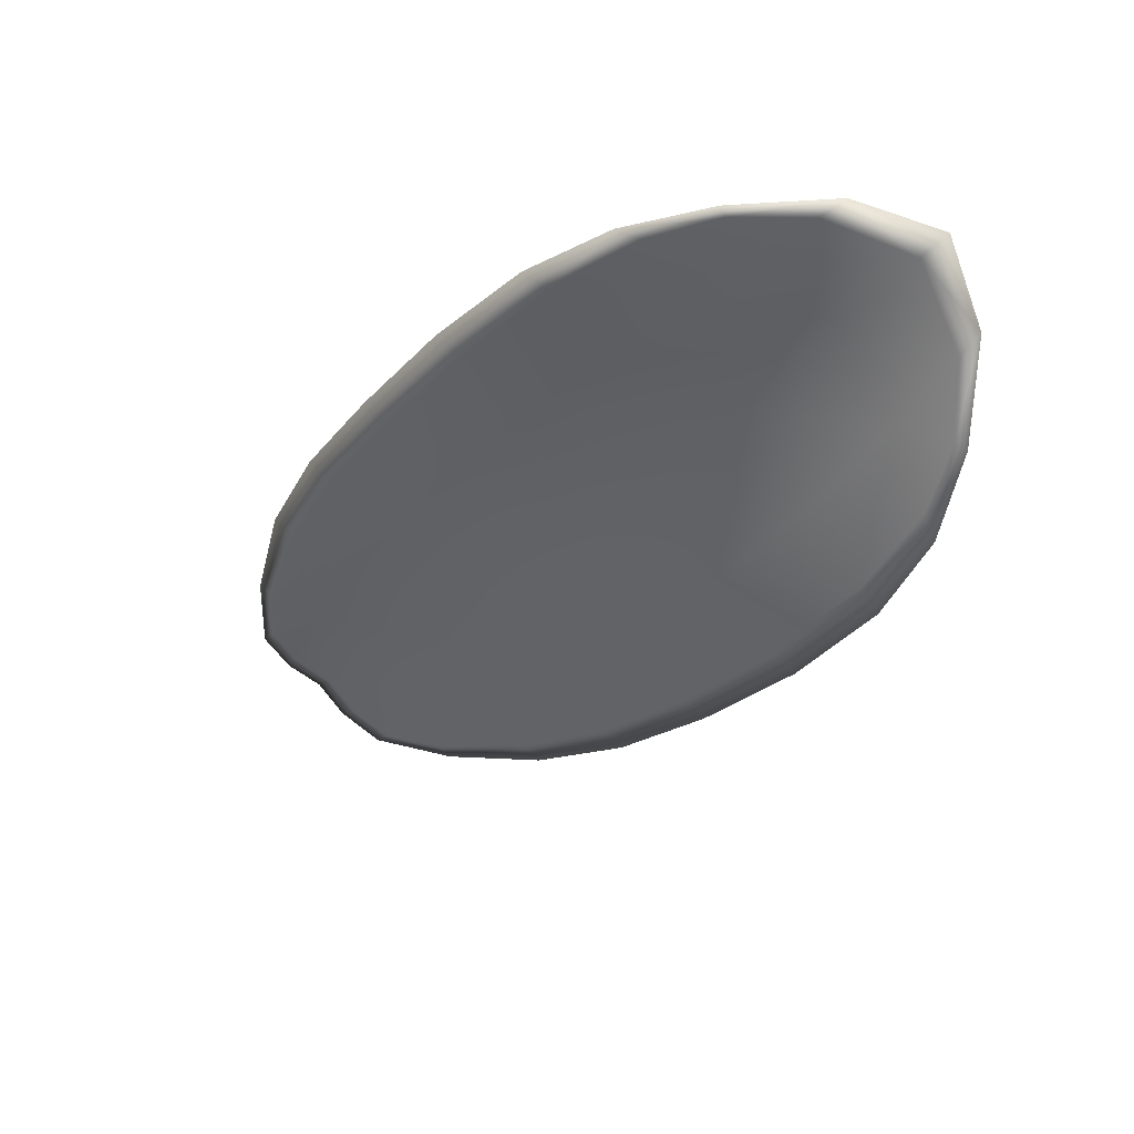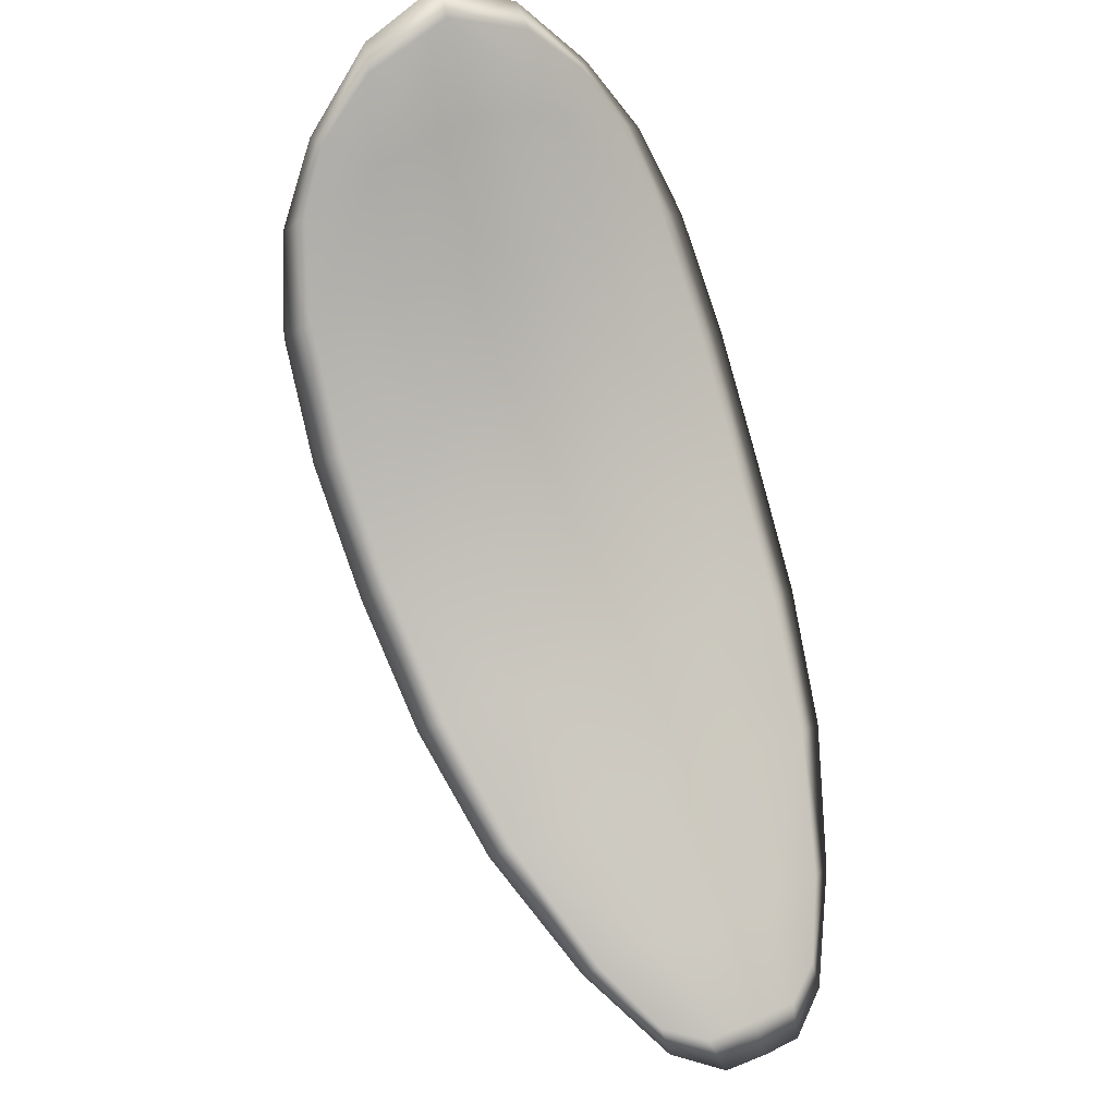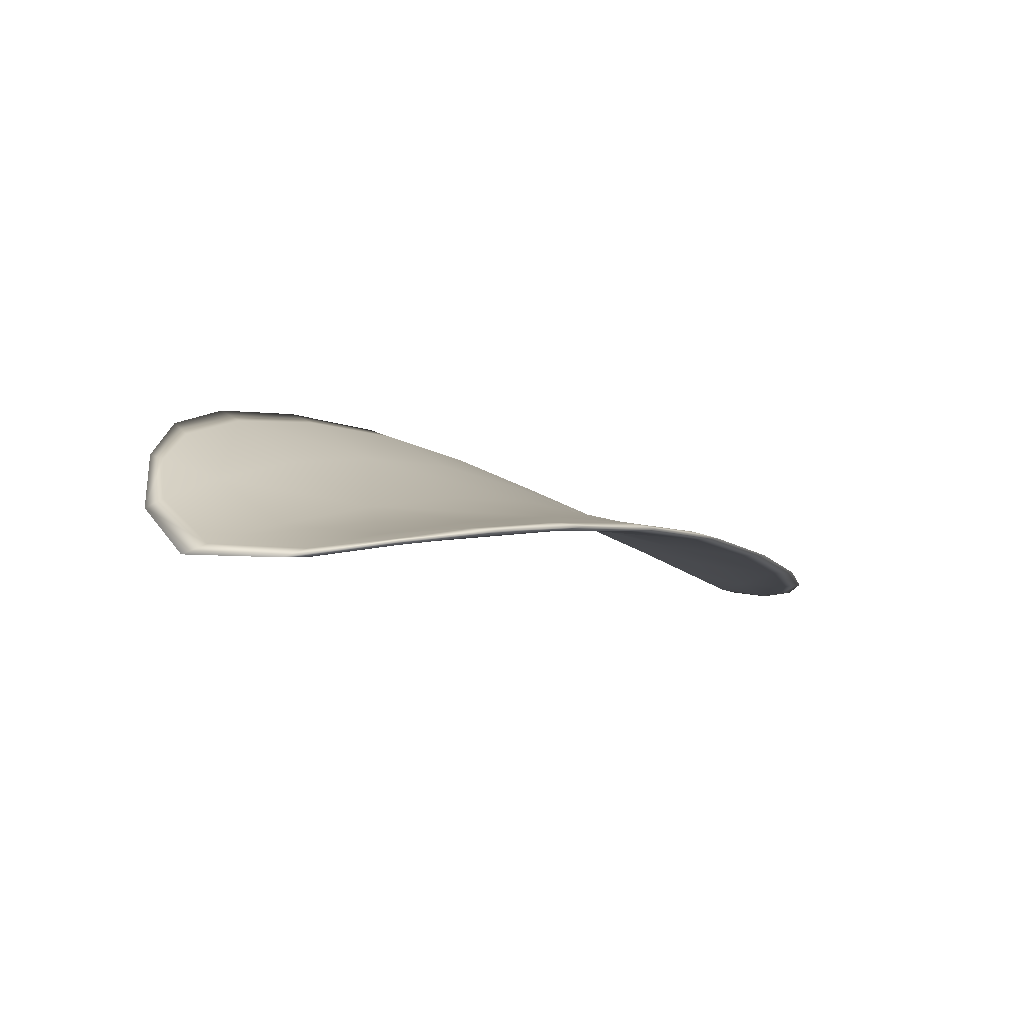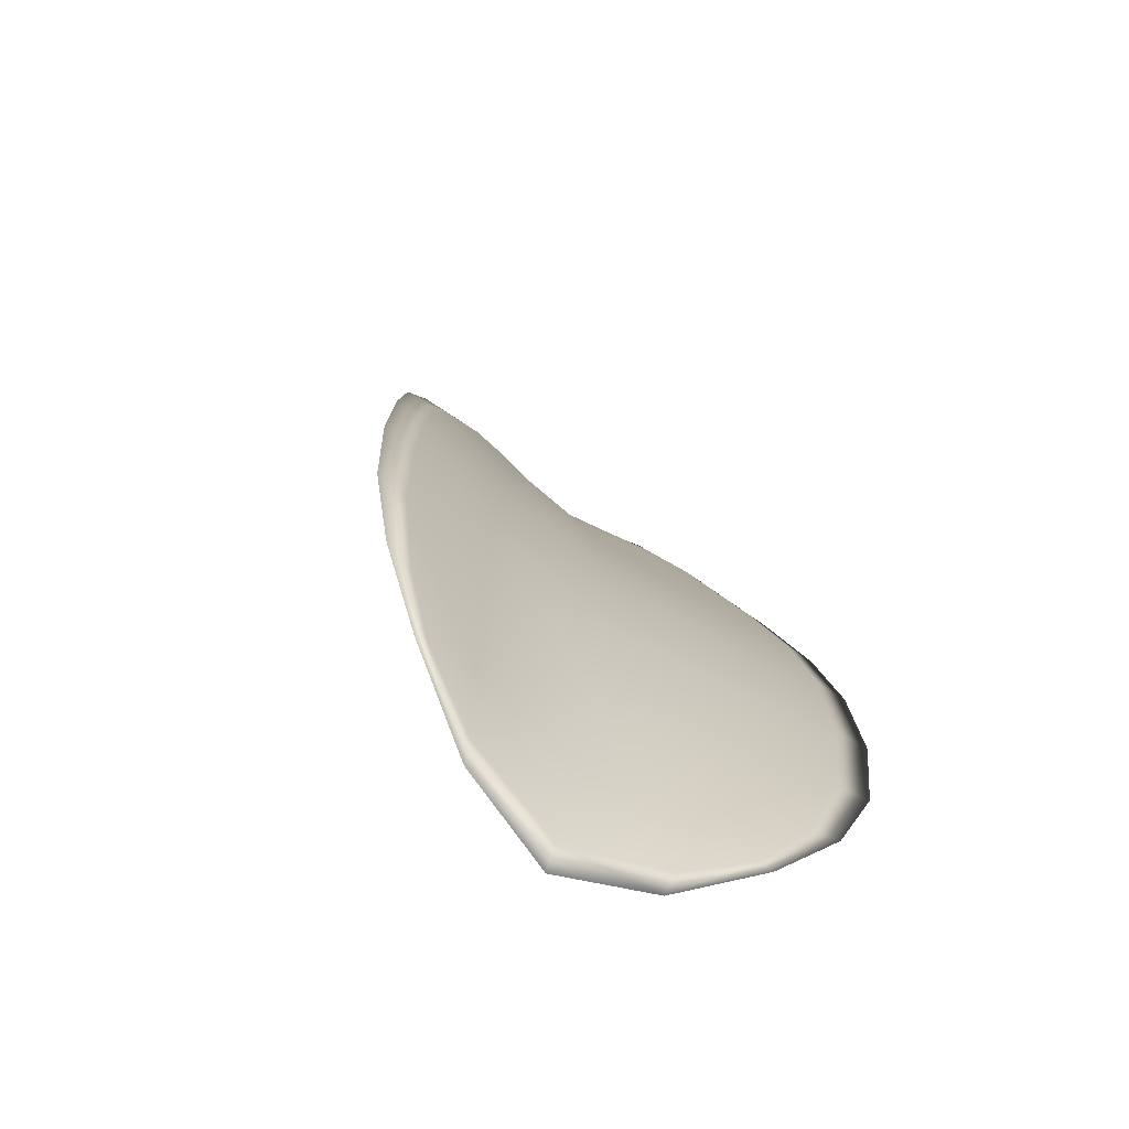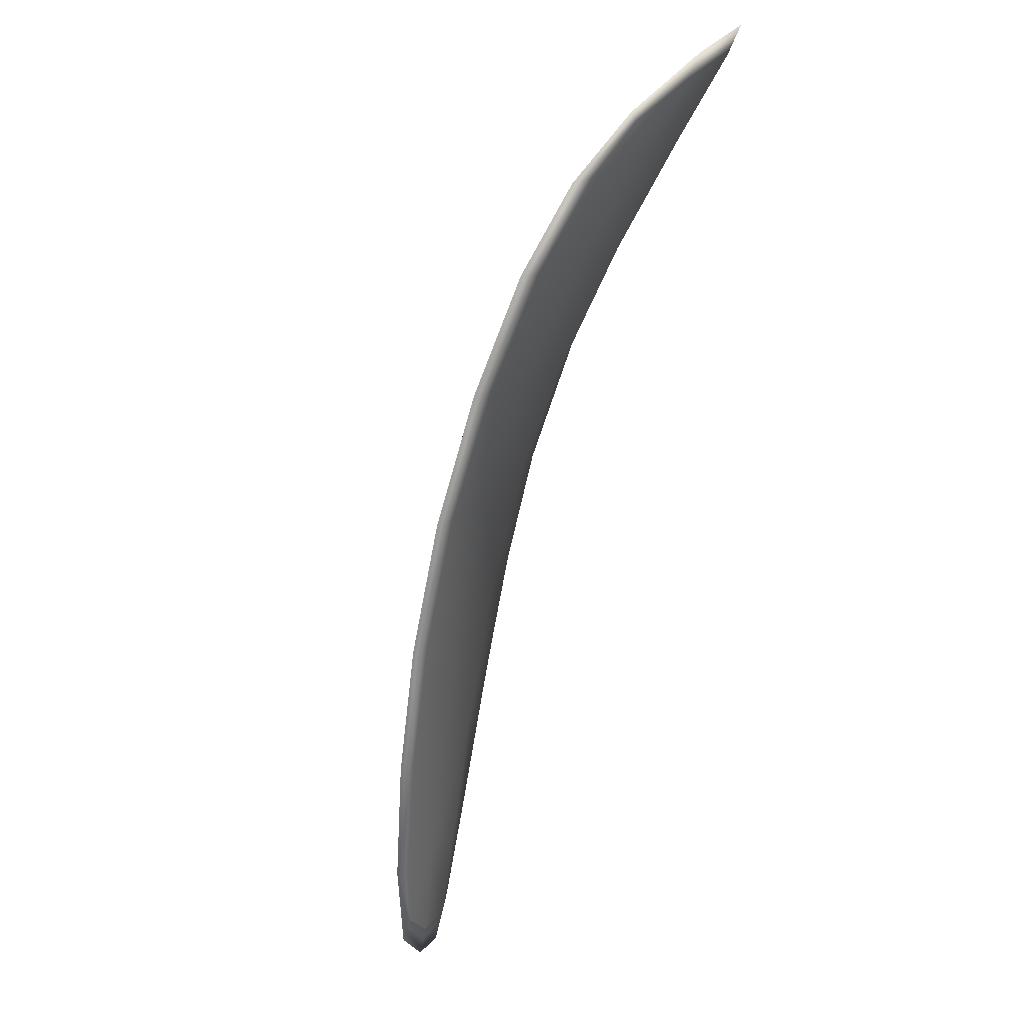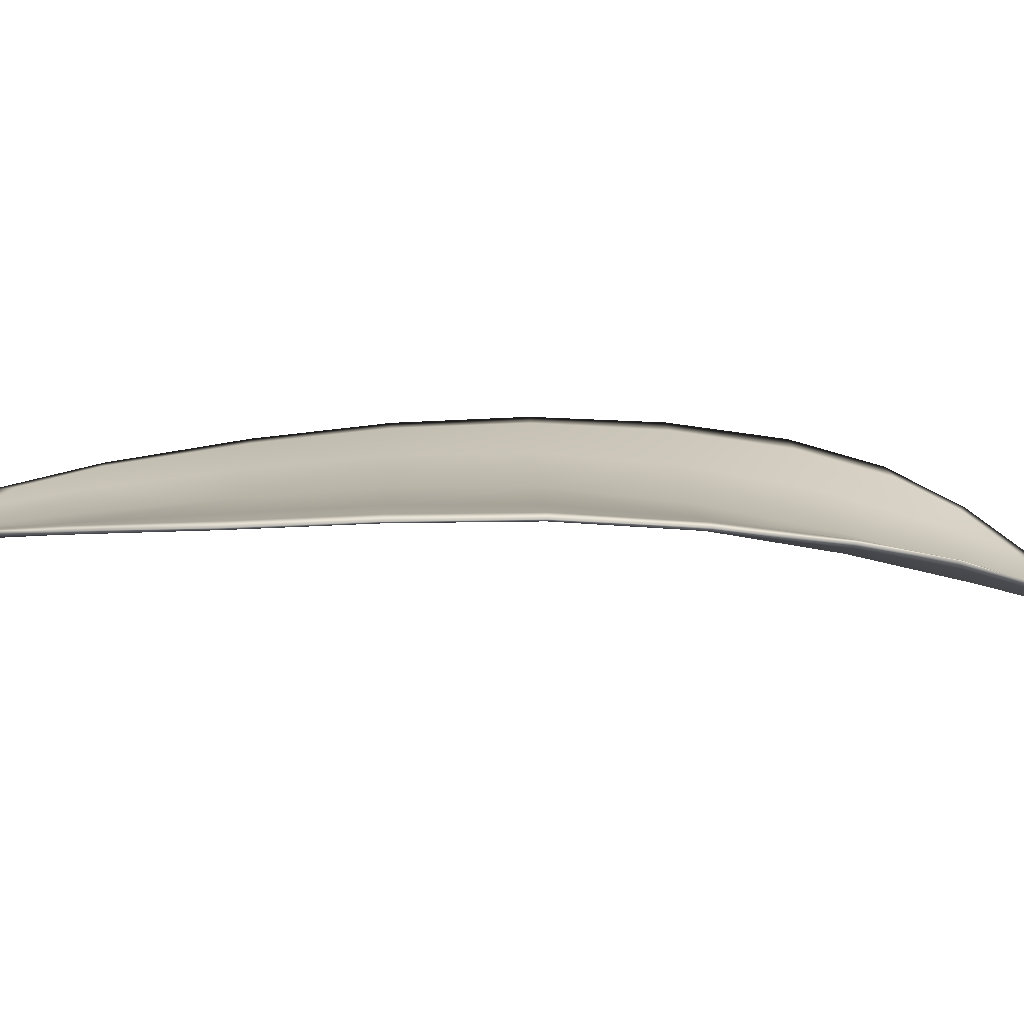
<metadata>
{"format":"obj","ext":"obj","renderer":"f3d","projection":"perspective","resolution":1024,"background":"white","views":[{"elev":69.0,"azim":-0.5,"up":"+Y"},{"elev":-21.8,"azim":129.7,"up":"+Y"},{"elev":73.1,"azim":168.0,"up":"+Y"},{"elev":9.1,"azim":146.8,"up":"+Z"},{"elev":-10.7,"azim":65.9,"up":"+Y"},{"elev":47.5,"azim":57.7,"up":"+Z"}]}
</metadata>
<code>
v -2.39 0.6794 -1.09
v -2.392 0.6806 -1.092
v -2.394 0.678 -1.091
v -2.392 0.6769 -1.089
v -2.391 0.676 -1.087
v -2.39 0.6783 -1.088
v -2.389 0.6798 -1.089
v -2.389 0.6811 -1.091
v -2.39 0.6825 -1.092
v -2.394 0.6815 -1.093
v -2.396 0.682 -1.093
v -2.398 0.6802 -1.093
v -2.396 0.6793 -1.092
v -2.392 0.6829 -1.093
v -2.394 0.6827 -1.093
v -2.402 0.6703 -1.091
v -2.404 0.6712 -1.092
v -2.405 0.6677 -1.092
v -2.404 0.6669 -1.091
v -2.402 0.6658 -1.09
v -2.4 0.669 -1.09
v -2.398 0.6722 -1.09
v -2.4 0.6735 -1.091
v -2.402 0.6745 -1.092
v -2.398 0.6679 -1.088
v -2.4 0.6648 -1.088
v -2.399 0.6641 -1.087
v -2.397 0.6671 -1.087
v -2.395 0.6702 -1.086
v -2.396 0.671 -1.088
v -2.394 0.674 -1.088
v -2.396 0.6752 -1.09
v -2.393 0.6732 -1.087
v -2.398 0.6765 -1.092
v -2.4 0.6776 -1.092
v -2.405 0.6633 -1.091
v -2.406 0.664 -1.092
v -2.406 0.6617 -1.091
v -2.406 0.6606 -1.091
v -2.405 0.6601 -1.09
v -2.404 0.6625 -1.09
v -2.402 0.6618 -1.089
v -2.404 0.6596 -1.089
v -2.403 0.6598 -1.089
v -2.401 0.6613 -1.088
v -2.39 0.6792 -1.09
v -2.392 0.6805 -1.092
v -2.39 0.6824 -1.092
v -2.389 0.681 -1.091
v -2.389 0.6797 -1.089
v -2.39 0.6782 -1.088
v -2.391 0.6759 -1.087
v -2.392 0.6767 -1.089
v -2.394 0.6779 -1.091
v -2.394 0.6814 -1.093
v -2.396 0.6819 -1.093
v -2.394 0.6827 -1.093
v -2.392 0.6829 -1.093
v -2.396 0.6791 -1.092
v -2.398 0.6801 -1.093
v -2.402 0.6702 -1.091
v -2.404 0.6711 -1.092
v -2.402 0.6744 -1.092
v -2.4 0.6734 -1.091
v -2.398 0.6721 -1.09
v -2.4 0.669 -1.09
v -2.402 0.6657 -1.09
v -2.404 0.6668 -1.091
v -2.405 0.6677 -1.092
v -2.398 0.6678 -1.088
v -2.396 0.6709 -1.088
v -2.395 0.6701 -1.087
v -2.397 0.667 -1.087
v -2.399 0.664 -1.087
v -2.4 0.6647 -1.089
v -2.394 0.6739 -1.088
v -2.396 0.6751 -1.09
v -2.393 0.6731 -1.087
v -2.398 0.6764 -1.092
v -2.4 0.6775 -1.093
v -2.405 0.6633 -1.091
v -2.406 0.6639 -1.092
v -2.403 0.6625 -1.09
v -2.405 0.66 -1.09
v -2.406 0.6606 -1.091
v -2.406 0.6617 -1.091
v -2.402 0.6617 -1.089
v -2.401 0.6612 -1.088
v -2.403 0.6598 -1.089
v -2.404 0.6595 -1.09
v -2.406 0.6642 -1.092
v -2.407 0.6611 -1.091
v -2.406 0.668 -1.092
v -2.406 0.6617 -1.091
v -2.405 0.6588 -1.09
v -2.403 0.6592 -1.089
v -2.405 0.6592 -1.09
v -2.403 0.6598 -1.089
v -2.389 0.6779 -1.088
v -2.389 0.6798 -1.089
v -2.39 0.6756 -1.087
v -2.389 0.6797 -1.089
v -2.392 0.6834 -1.093
v -2.394 0.683 -1.093
v -2.39 0.683 -1.093
v -2.394 0.6827 -1.093
v -2.397 0.6821 -1.093
v -2.399 0.6805 -1.093
v -2.406 0.6597 -1.091
v -2.401 0.6611 -1.088
v -2.399 0.6638 -1.087
v -2.389 0.6817 -1.091
v -2.392 0.6729 -1.086
v -2.394 0.6698 -1.086
v -2.401 0.6779 -1.093
v -2.403 0.6748 -1.093
v -2.404 0.6715 -1.092
v -2.396 0.6668 -1.086
f 1 2 3
f 1 3 4
f 1 4 5
f 1 5 6
f 1 6 7
f 1 7 8
f 1 8 9
f 1 9 2
f 10 11 12
f 10 12 13
f 10 13 3
f 10 3 2
f 10 2 9
f 10 9 14
f 10 14 15
f 10 15 11
f 16 17 18
f 16 18 19
f 16 19 20
f 16 20 21
f 16 21 22
f 16 22 23
f 16 23 24
f 16 24 17
f 25 21 20
f 25 20 26
f 25 26 27
f 25 27 28
f 25 28 29
f 25 29 30
f 25 30 22
f 25 22 21
f 31 32 22
f 31 22 30
f 31 30 29
f 31 29 33
f 31 33 5
f 31 5 4
f 31 4 3
f 31 3 32
f 34 35 24
f 34 24 23
f 34 23 22
f 34 22 32
f 34 32 3
f 34 3 13
f 34 13 12
f 34 12 35
f 36 37 38
f 36 38 39
f 36 39 40
f 36 40 41
f 36 41 20
f 36 20 19
f 36 19 18
f 36 18 37
f 42 41 40
f 42 40 43
f 42 43 44
f 42 44 45
f 42 45 27
f 42 27 26
f 42 26 20
f 42 20 41
f 46 47 48
f 46 48 49
f 46 49 50
f 46 50 51
f 46 51 52
f 46 52 53
f 46 53 54
f 46 54 47
f 55 56 57
f 55 57 58
f 55 58 48
f 55 48 47
f 55 47 54
f 55 54 59
f 55 59 60
f 55 60 56
f 61 62 63
f 61 63 64
f 61 64 65
f 61 65 66
f 61 66 67
f 61 67 68
f 61 68 69
f 61 69 62
f 70 66 65
f 70 65 71
f 70 71 72
f 70 72 73
f 70 73 74
f 70 74 75
f 70 75 67
f 70 67 66
f 76 77 54
f 76 54 53
f 76 53 52
f 76 52 78
f 76 78 72
f 76 72 71
f 76 71 65
f 76 65 77
f 79 80 60
f 79 60 59
f 79 59 54
f 79 54 77
f 79 77 65
f 79 65 64
f 79 64 63
f 79 63 80
f 81 82 69
f 81 69 68
f 81 68 67
f 81 67 83
f 81 83 84
f 81 84 85
f 81 85 86
f 81 86 82
f 87 83 67
f 87 67 75
f 87 75 74
f 87 74 88
f 87 88 89
f 87 89 90
f 87 90 84
f 87 84 83
f 91 92 38
f 91 38 37
f 91 37 18
f 91 18 93
f 91 93 69
f 91 69 82
f 91 82 94
f 91 94 92
f 95 96 44
f 95 44 43
f 95 43 40
f 95 40 97
f 95 97 84
f 95 84 90
f 95 90 98
f 95 98 96
f 99 100 7
f 99 7 6
f 99 6 5
f 99 5 101
f 99 101 52
f 99 52 51
f 99 51 102
f 99 102 100
f 103 104 15
f 103 15 14
f 103 14 9
f 103 9 105
f 103 105 48
f 103 48 58
f 103 58 106
f 103 106 104
f 107 108 12
f 107 12 11
f 107 11 15
f 107 15 104
f 107 104 106
f 107 106 56
f 107 56 60
f 107 60 108
f 109 97 40
f 109 40 39
f 109 39 38
f 109 38 92
f 109 92 94
f 109 94 85
f 109 85 84
f 109 84 97
f 110 111 27
f 110 27 45
f 110 45 44
f 110 44 96
f 110 96 98
f 110 98 88
f 110 88 74
f 110 74 111
f 112 105 9
f 112 9 8
f 112 8 7
f 112 7 100
f 112 100 102
f 112 102 49
f 112 49 48
f 112 48 105
f 113 101 5
f 113 5 33
f 113 33 29
f 113 29 114
f 113 114 72
f 113 72 78
f 113 78 52
f 113 52 101
f 115 116 24
f 115 24 35
f 115 35 12
f 115 12 108
f 115 108 60
f 115 60 80
f 115 80 63
f 115 63 116
f 117 93 18
f 117 18 17
f 117 17 24
f 117 24 116
f 117 116 63
f 117 63 62
f 117 62 69
f 117 69 93
f 118 114 29
f 118 29 28
f 118 28 27
f 118 27 111
f 118 111 74
f 118 74 73
f 118 73 72
f 118 72 114

</code>
